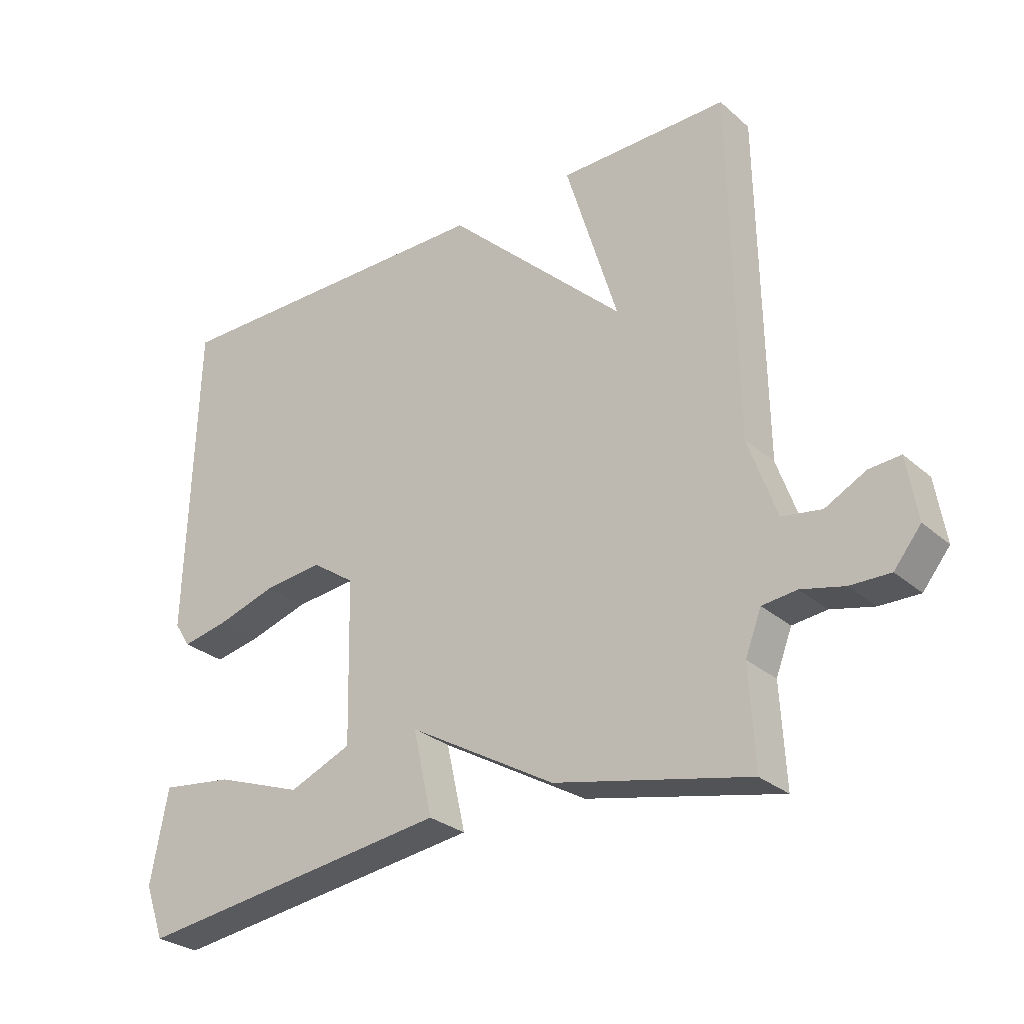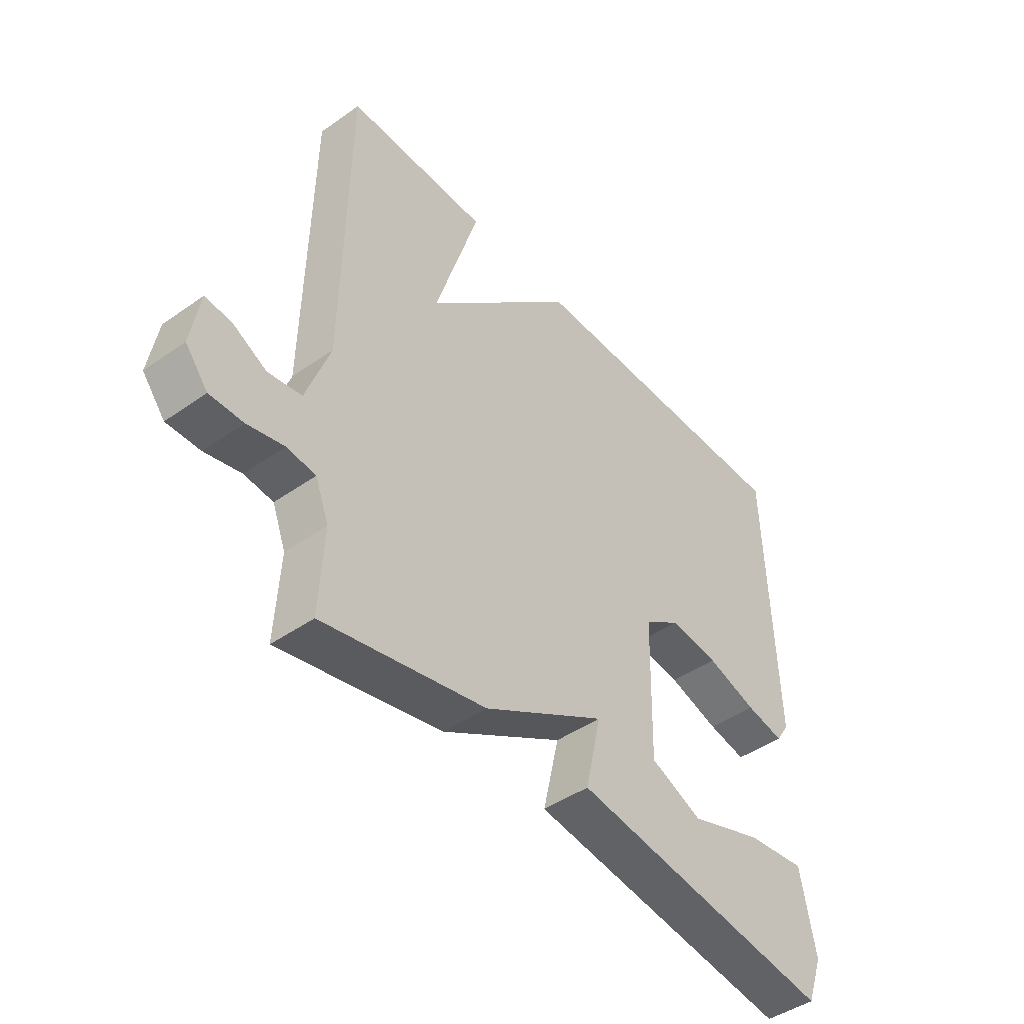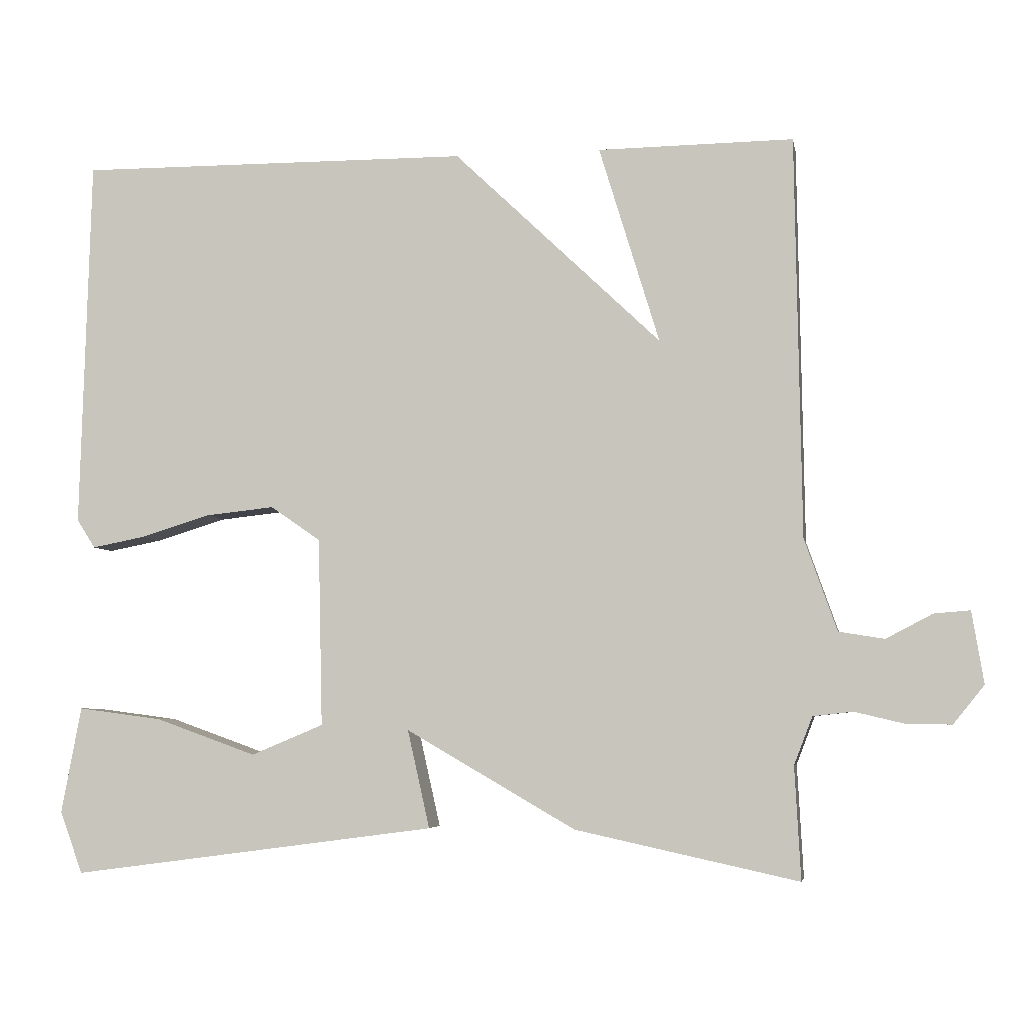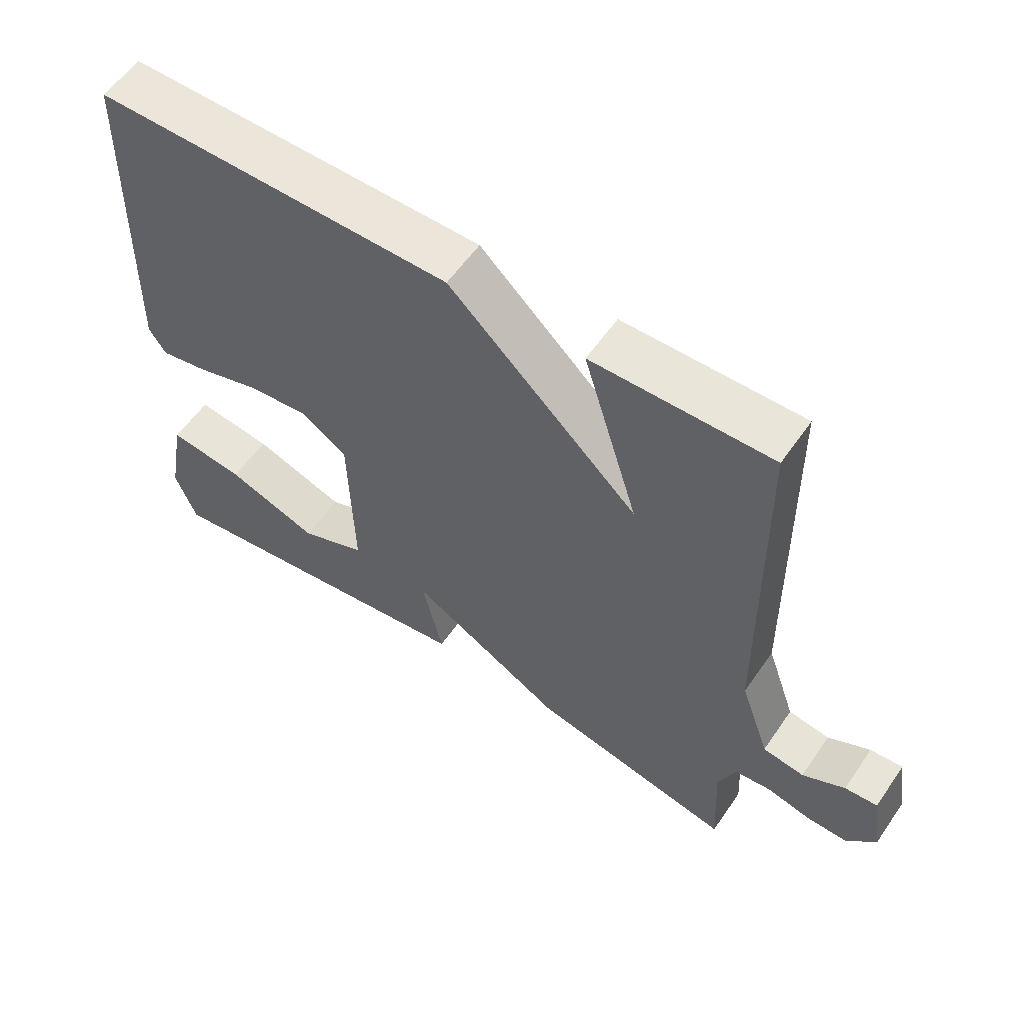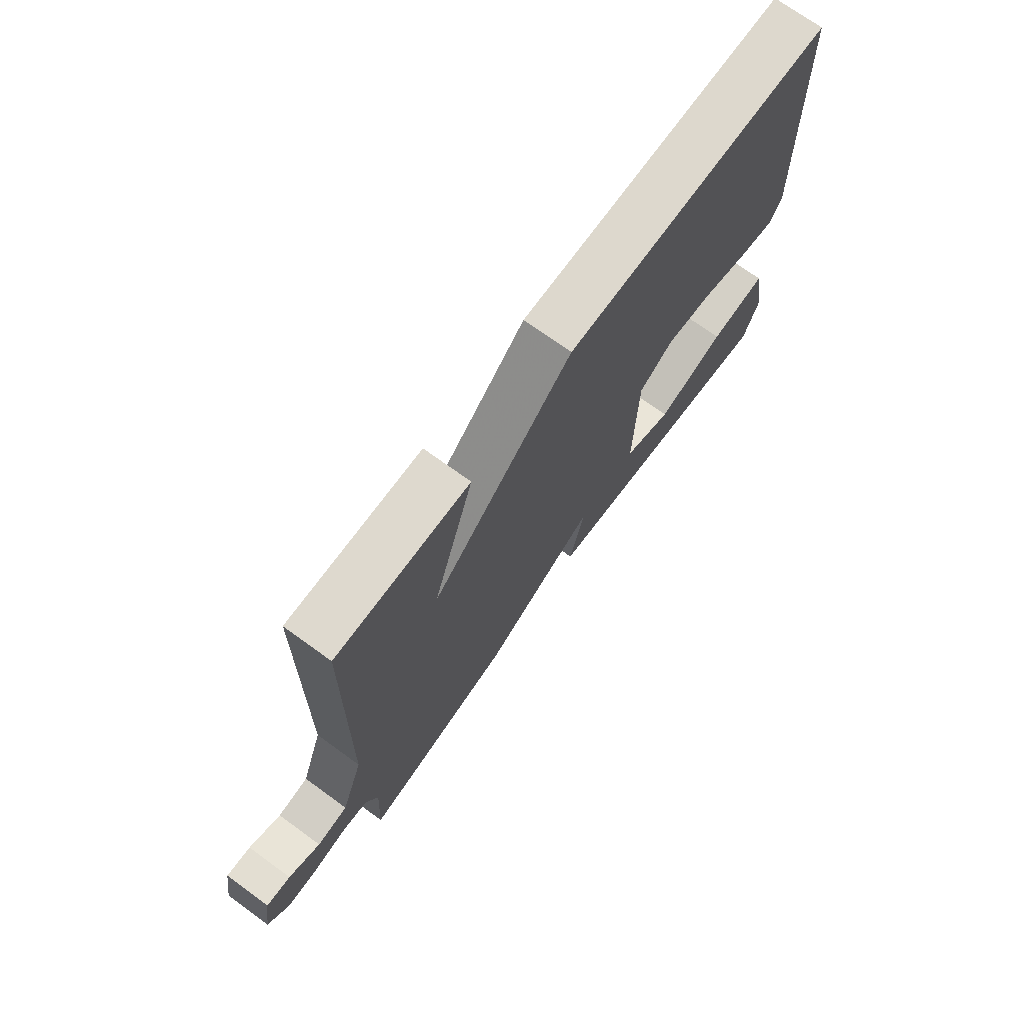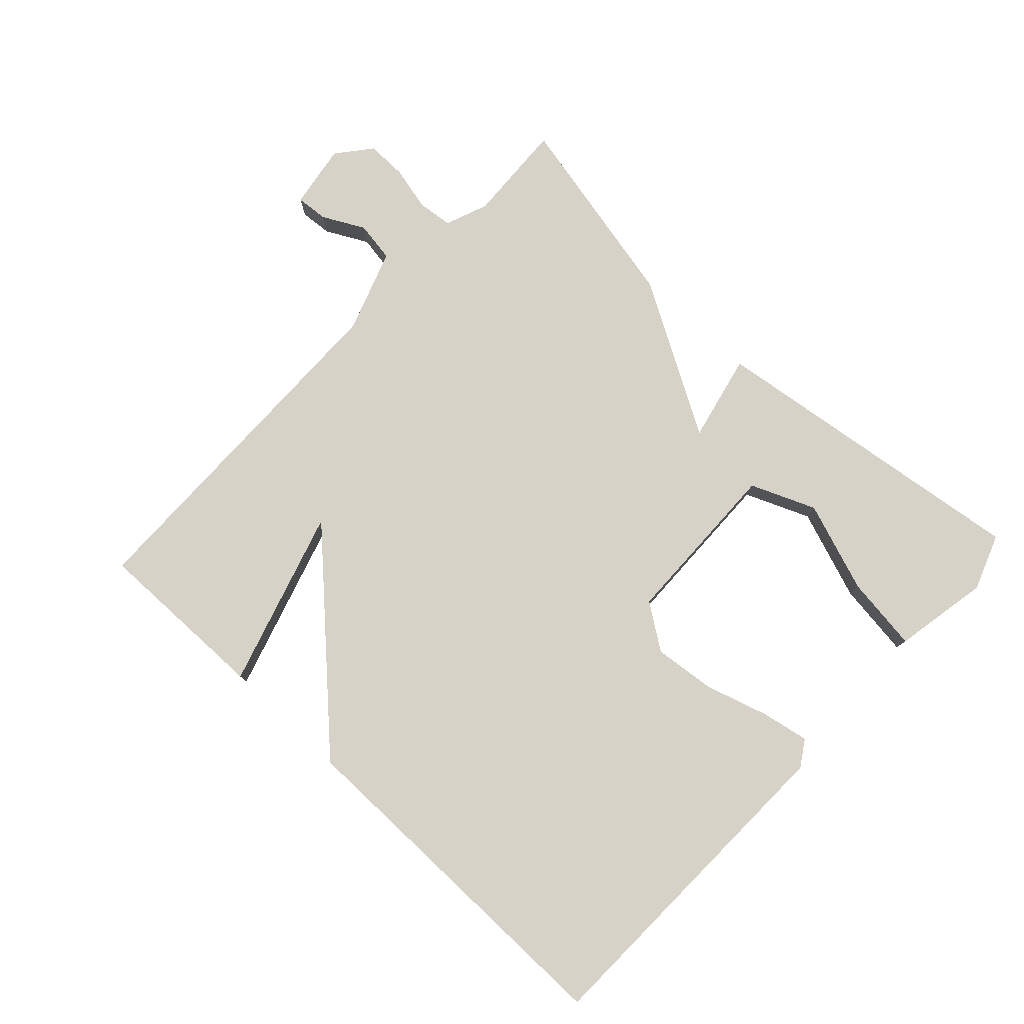
<metadata>
{"format":"obj","ext":"obj","renderer":"f3d","projection":"perspective","resolution":1024,"background":"white","views":[{"elev":-28.4,"azim":-142.0,"up":"+Z"},{"elev":-45.2,"azim":-50.8,"up":"+Z"},{"elev":-5.2,"azim":-169.9,"up":"+Z"},{"elev":57.6,"azim":-145.7,"up":"+Z"},{"elev":72.0,"azim":-54.0,"up":"+Z"},{"elev":78.4,"azim":43.1,"up":"+Y"}]}
</metadata>
<code>
v 0.5 0.07 0.5
v 0.514 0.07 -0.005
v 0.489 0.07 -0.044
v 0.417 0.07 -0.03
v 0.322 0.07 -0.001
v 0.229 0.07 0.009
v 0.161 0.07 -0.038
v 0.155 0.07 -0.294
v 0.253 0.07 -0.335
v 0.39 0.07 -0.286
v 0.504 0.07 -0.271
v 0.531 0.07 -0.416
v 0.5 0.07 -0.5
v 0.003 0.07 -0.434
v 0.033 0.07 -0.301
v -0.197 0.07 -0.434
v -0.5 0.07 -0.5
v -0.492 0.07 -0.347
v -0.517 0.07 -0.282
v -0.571 0.07 -0.276
v -0.638 0.07 -0.292
v -0.7 0.07 -0.293
v -0.742 0.07 -0.241
v -0.726 0.07 -0.143
v -0.677 0.07 -0.147
v -0.614 0.07 -0.18
v -0.552 0.07 -0.17
v -0.508 0.07 -0.045
v -0.5 0.07 0.5
v -0.234 0.07 0.497
v -0.316 0.07 0.228
v -0.034 0.07 0.497
v 0.5 0 0.5
v 0.514 0 -0.005
v 0.489 0 -0.044
v 0.417 0 -0.03
v 0.322 0 -0.001
v 0.229 0 0.009
v 0.161 0 -0.038
v 0.155 0 -0.294
v 0.253 0 -0.335
v 0.39 0 -0.286
v 0.504 0 -0.271
v 0.531 0 -0.416
v 0.5 0 -0.5
v 0.003 0 -0.434
v 0.033 0 -0.301
v -0.197 0 -0.434
v -0.5 0 -0.5
v -0.492 0 -0.347
v -0.517 0 -0.282
v -0.571 0 -0.276
v -0.638 0 -0.292
v -0.7 0 -0.293
v -0.742 0 -0.241
v -0.726 0 -0.143
v -0.677 0 -0.147
v -0.614 0 -0.18
v -0.552 0 -0.17
v -0.508 0 -0.045
v -0.5 0 0.5
v -0.234 0 0.497
v -0.316 0 0.228
v -0.034 0 0.497
f 3 4 5
f 2 3 5
f 1 2 5
f 32 1 5
f 31 32 5
f 28 29 30 31
f 27 28 31
f 24 25 26
f 23 24 26
f 22 23 26
f 21 22 26
f 20 21 26
f 19 20 26 27
f 18 19 27 31
f 17 18 31
f 16 17 31
f 15 16 31
f 12 13 14
f 11 12 14
f 10 11 14
f 9 10 14
f 8 9 14 15
f 7 8 15 31
f 31 5 6
f 6 7 31
f 37 36 35
f 37 35 34
f 37 34 33
f 37 33 64
f 37 64 63
f 63 62 61 60
f 63 60 59
f 58 57 56
f 58 56 55
f 58 55 54
f 58 54 53
f 58 53 52
f 59 58 52 51
f 63 59 51 50
f 63 50 49
f 63 49 48
f 63 48 47
f 46 45 44
f 46 44 43
f 46 43 42
f 46 42 41
f 47 46 41 40
f 63 47 40 39
f 38 37 63
f 63 39 38
f 1 33 34 2
f 2 34 35 3
f 3 35 36 4
f 4 36 37 5
f 5 37 38 6
f 6 38 39 7
f 7 39 40 8
f 8 40 41 9
f 9 41 42 10
f 10 42 43 11
f 11 43 44 12
f 12 44 45 13
f 13 45 46 14
f 14 46 47 15
f 15 47 48 16
f 16 48 49 17
f 17 49 50 18
f 18 50 51 19
f 19 51 52 20
f 20 52 53 21
f 21 53 54 22
f 22 54 55 23
f 23 55 56 24
f 24 56 57 25
f 25 57 58 26
f 26 58 59 27
f 27 59 60 28
f 28 60 61 29
f 29 61 62 30
f 30 62 63 31
f 31 63 64 32
f 32 64 33 1

</code>
